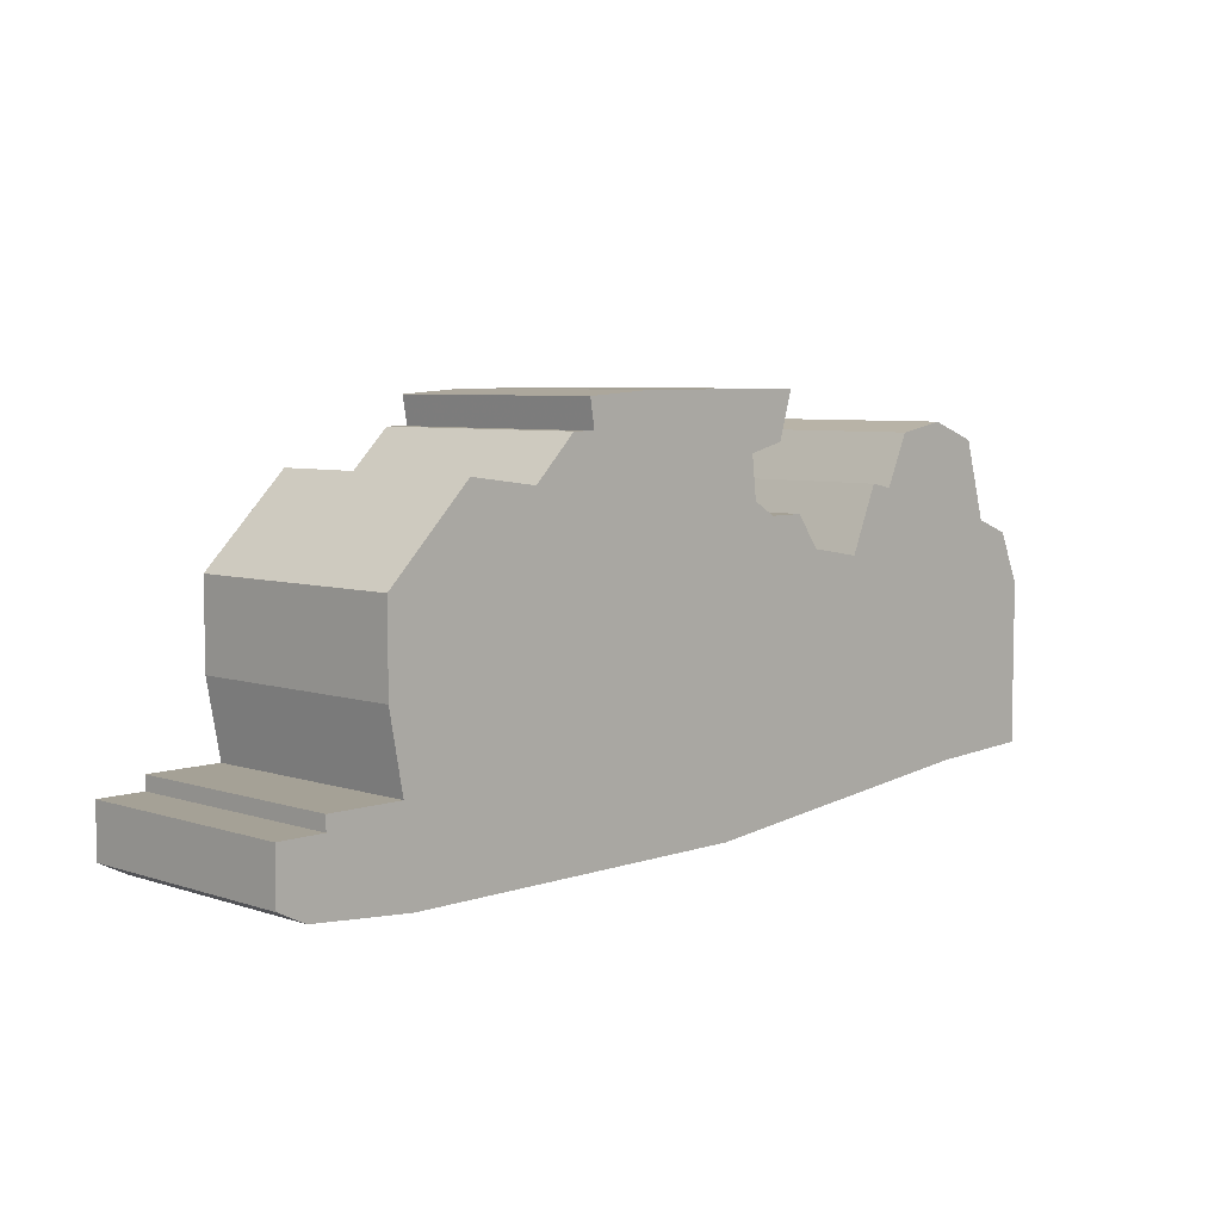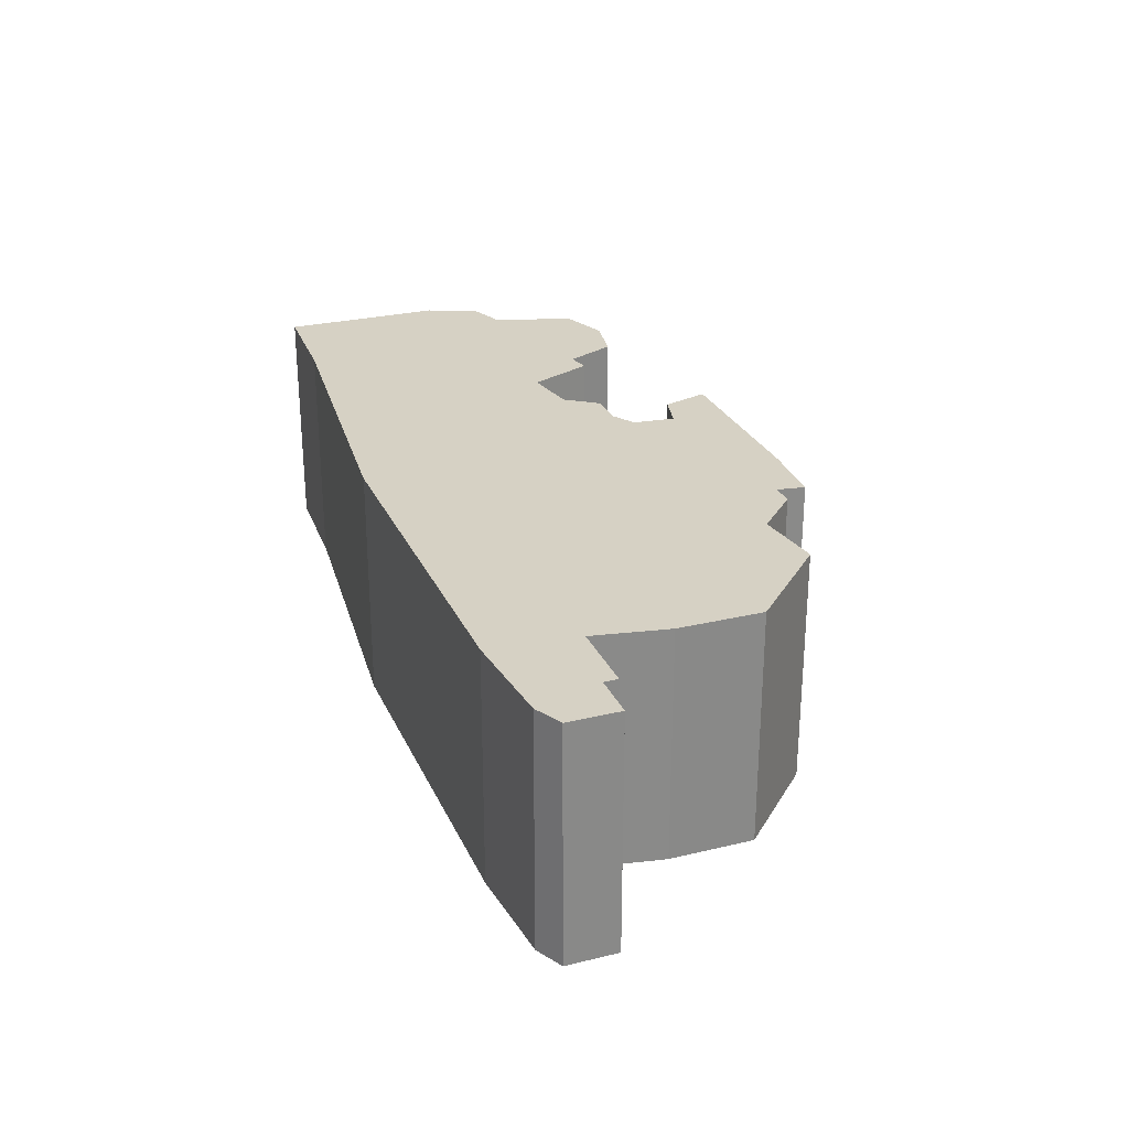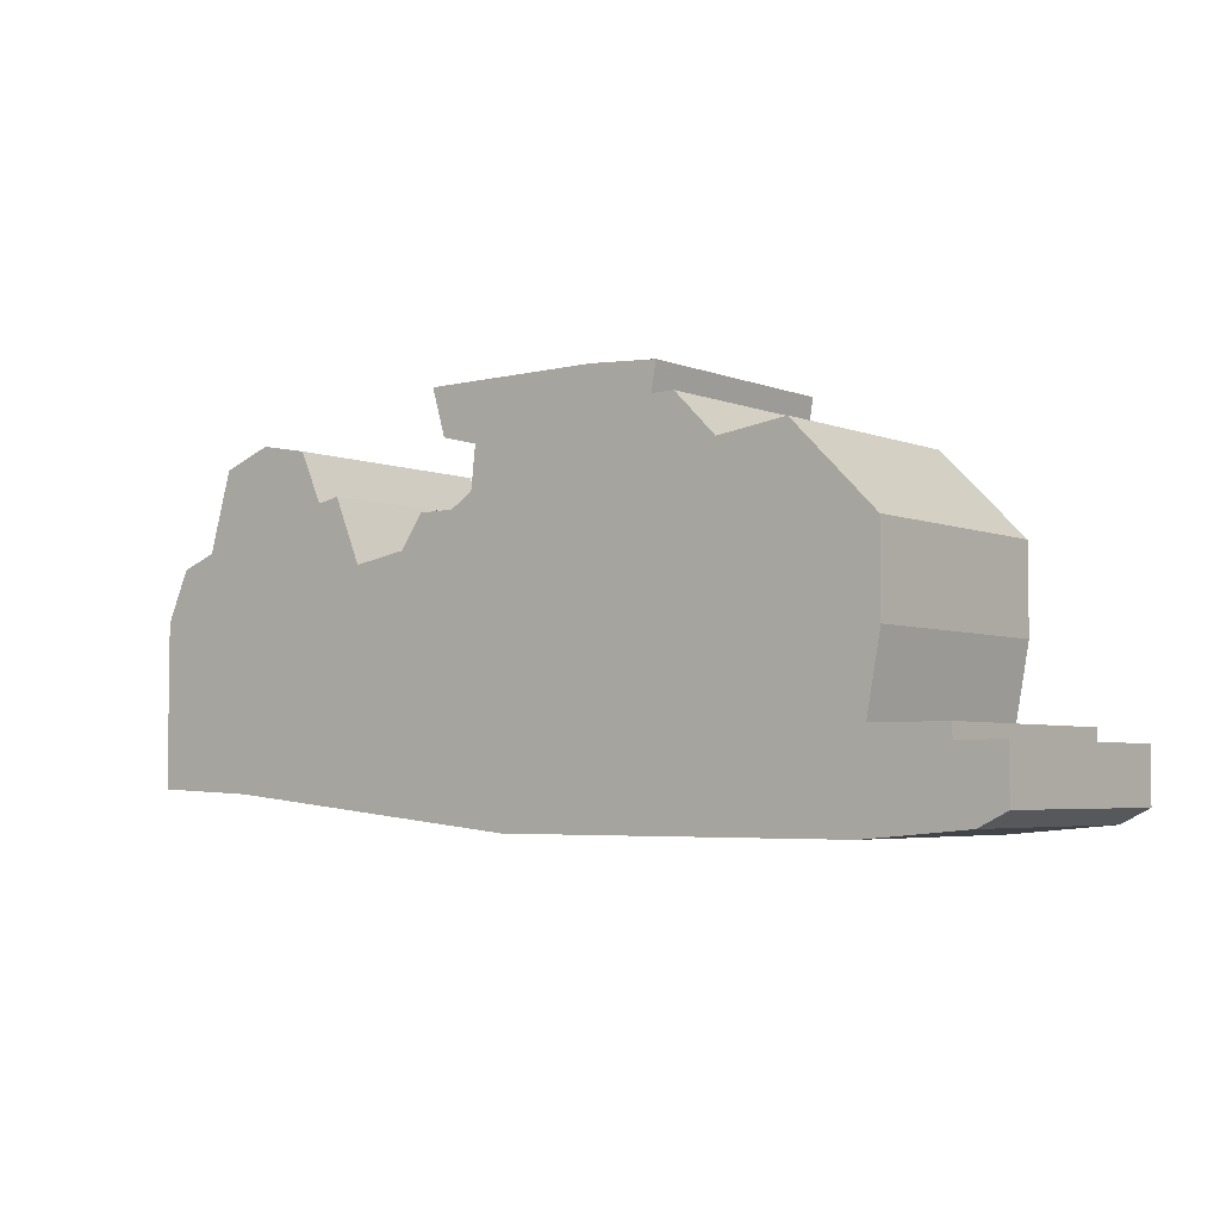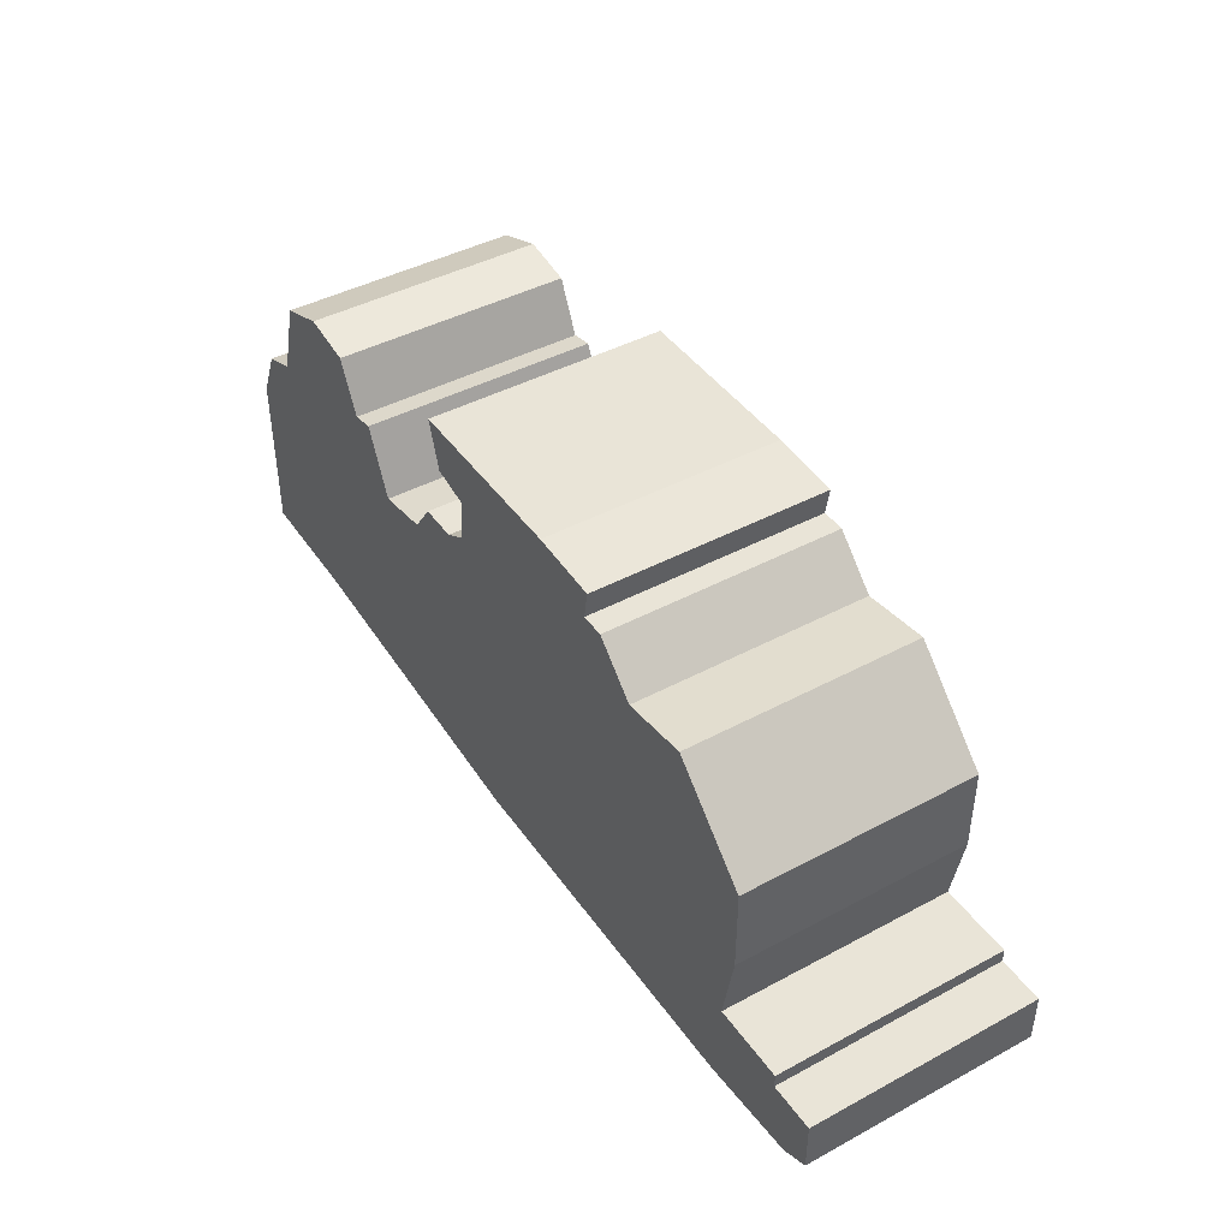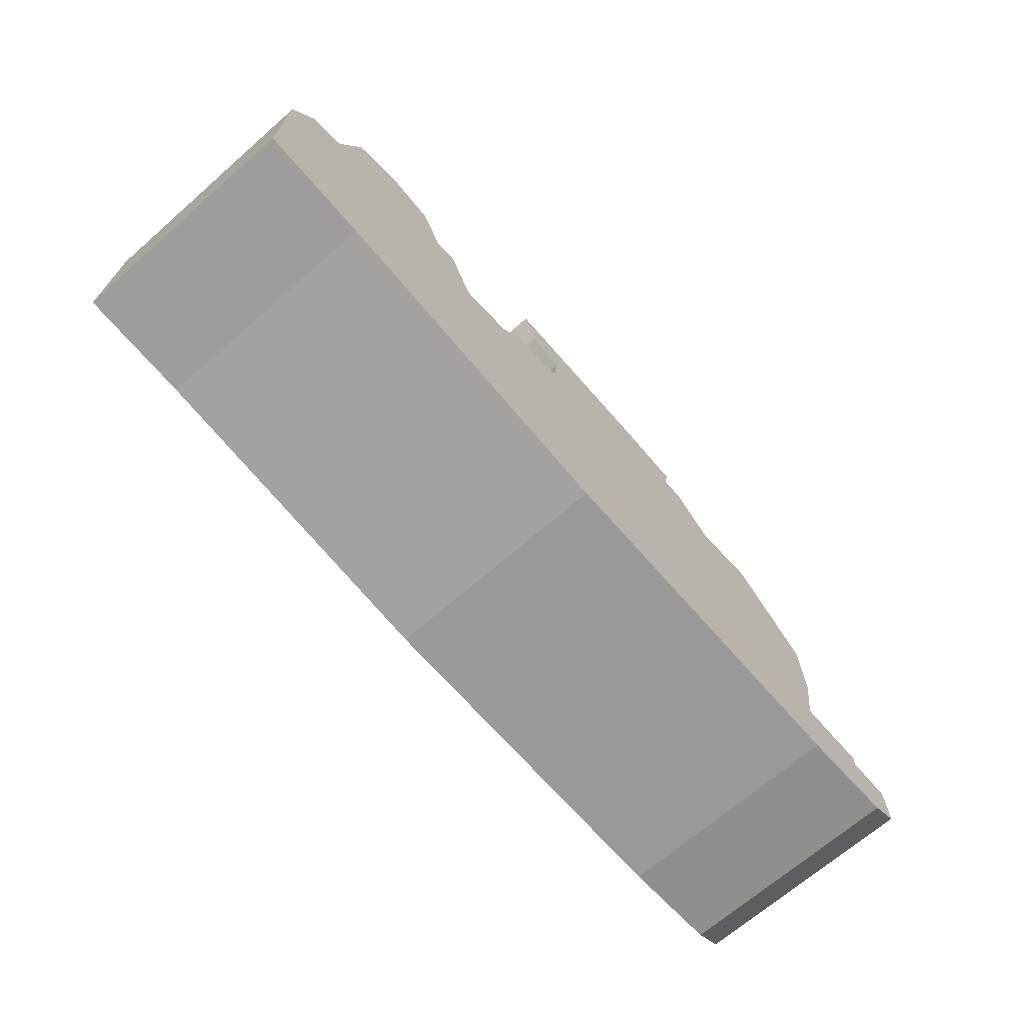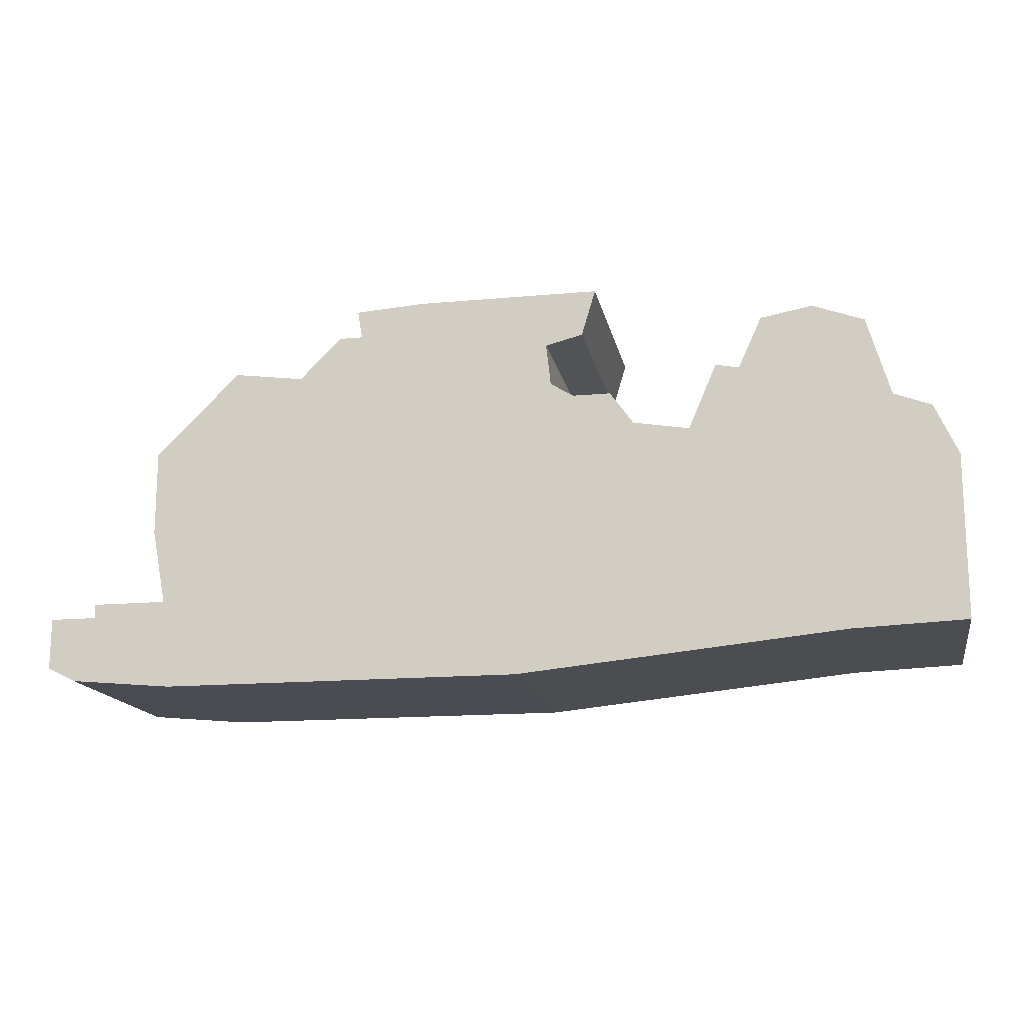
<metadata>
{"format":"obj","ext":"obj","renderer":"f3d","projection":"perspective","resolution":1024,"background":"white","views":[{"elev":6.1,"azim":134.4,"up":"+Y"},{"elev":27.0,"azim":69.5,"up":"+Z"},{"elev":-4.5,"azim":38.8,"up":"+Y"},{"elev":43.1,"azim":57.5,"up":"+Y"},{"elev":-68.8,"azim":-48.9,"up":"+Y"},{"elev":-15.5,"azim":-169.0,"up":"+Y"}]}
</metadata>
<code>
g sbg_arkout_df_bigtent02_h
v -0.2 0.75 0
v -0.12 0.73 0
v -0.13 0.64 0
v -0.18 0.61 0
v -0.26 0.61 0
v -0.31 0.54 0
v -0.43 0.52 0
v -0.49 0.66 0
v -0.54 0.65 0
v -0.59 0.76 0
v -0.7 0.78 0
v -0.81 0.74 0
v -0.86 0.57 0
v -0.94 0.54 0
v -0.99 0.43 0
v -0.99 0.08 0
v -0.75 0.07 0
v -0.05 0 0
v 0.72 0 0
v 0.94 0.02 0
v 1 0.05 0
v 1 0.16 0
v 0.9 0.16 0
v 0.9 0.19 0
v 0.74 0.19 0
v 0.77 0.35 0
v 0.77 0.53 0
v 0.59 0.71 0
v 0.44 0.69 0
v 0.35 0.78 0
v 0.3 0.78 0
v 0.31 0.84 0
v 0.16 0.85 0
v -0.23 0.85 0
v -0.2 0.75 0.5
v -0.12 0.73 0.5
v -0.13 0.64 0.5
v -0.18 0.61 0.5
v -0.26 0.61 0.5
v -0.31 0.54 0.5
v -0.43 0.52 0.5
v -0.49 0.66 0.5
v -0.54 0.65 0.5
v -0.59 0.76 0.5
v -0.7 0.78 0.5
v -0.81 0.74 0.5
v -0.86 0.57 0.5
v -0.94 0.54 0.5
v -0.99 0.43 0.5
v -0.99 0.08 0.5
v -0.75 0.07 0.5
v -0.05 0 0.5
v 0.72 0 0.5
v 0.94 0.02 0.5
v 1 0.05 0.5
v 1 0.16 0.5
v 0.9 0.16 0.5
v 0.9 0.19 0.5
v 0.74 0.19 0.5
v 0.77 0.35 0.5
v 0.77 0.53 0.5
v 0.59 0.71 0.5
v 0.44 0.69 0.5
v 0.35 0.78 0.5
v 0.3 0.78 0.5
v 0.31 0.84 0.5
v 0.16 0.85 0.5
v -0.23 0.85 0.5
g sbg_arkout_df_bigtent02_h_0
f 34 33 2
f 33 32 31
f 31 30 29
f 2 33 3
f 29 28 27
f 33 31 3
f 29 27 26
f 29 26 25
f 25 24 23
f 23 22 21
f 25 23 19
f 23 21 20
f 19 18 25
f 23 20 19
f 13 7 17
f 17 16 15
f 18 17 7
f 15 13 17
f 14 13 15
f 13 12 11
f 13 11 9
f 11 10 9
f 13 9 7
f 9 8 7
f 18 7 6
f 18 6 4
f 6 5 4
f 18 4 3
f 29 25 18
f 31 29 3
f 3 29 18
f 34 2 1
f 34 67 33
f 67 34 68
f 32 65 31
f 65 32 66
f 33 66 32
f 66 33 67
f 30 63 29
f 63 30 64
f 31 64 30
f 64 31 65
f 3 36 2
f 36 3 37
f 28 61 27
f 61 28 62
f 29 62 28
f 62 29 63
f 27 60 26
f 60 27 61
f 26 59 25
f 59 26 60
f 24 57 23
f 57 24 58
f 25 58 24
f 58 25 59
f 22 55 21
f 55 22 56
f 23 56 22
f 56 23 57
f 21 54 20
f 54 21 55
f 19 52 18
f 52 19 53
f 20 53 19
f 53 20 54
f 16 49 15
f 49 16 50
f 17 50 16
f 50 17 51
f 18 51 17
f 51 18 52
f 14 47 13
f 47 14 48
f 15 48 14
f 48 15 49
f 12 45 11
f 45 12 46
f 13 46 12
f 46 13 47
f 10 43 9
f 43 10 44
f 11 44 10
f 44 11 45
f 8 41 7
f 41 8 42
f 9 42 8
f 42 9 43
f 7 40 6
f 40 7 41
f 5 38 4
f 38 5 39
f 6 39 5
f 39 6 40
f 4 37 3
f 37 4 38
f 2 35 1
f 35 2 36
f 1 68 34
f 68 1 35
f 36 67 68
f 65 66 67
f 63 64 65
f 37 67 36
f 61 62 63
f 37 65 67
f 60 61 63
f 59 60 63
f 57 58 59
f 55 56 57
f 53 57 59
f 54 55 57
f 59 52 53
f 53 54 57
f 51 41 47
f 49 50 51
f 41 51 52
f 51 47 49
f 49 47 48
f 45 46 47
f 43 45 47
f 43 44 45
f 41 43 47
f 41 42 43
f 40 41 52
f 38 40 52
f 38 39 40
f 37 38 52
f 52 59 63
f 37 63 65
f 52 63 37
f 35 36 68

</code>
